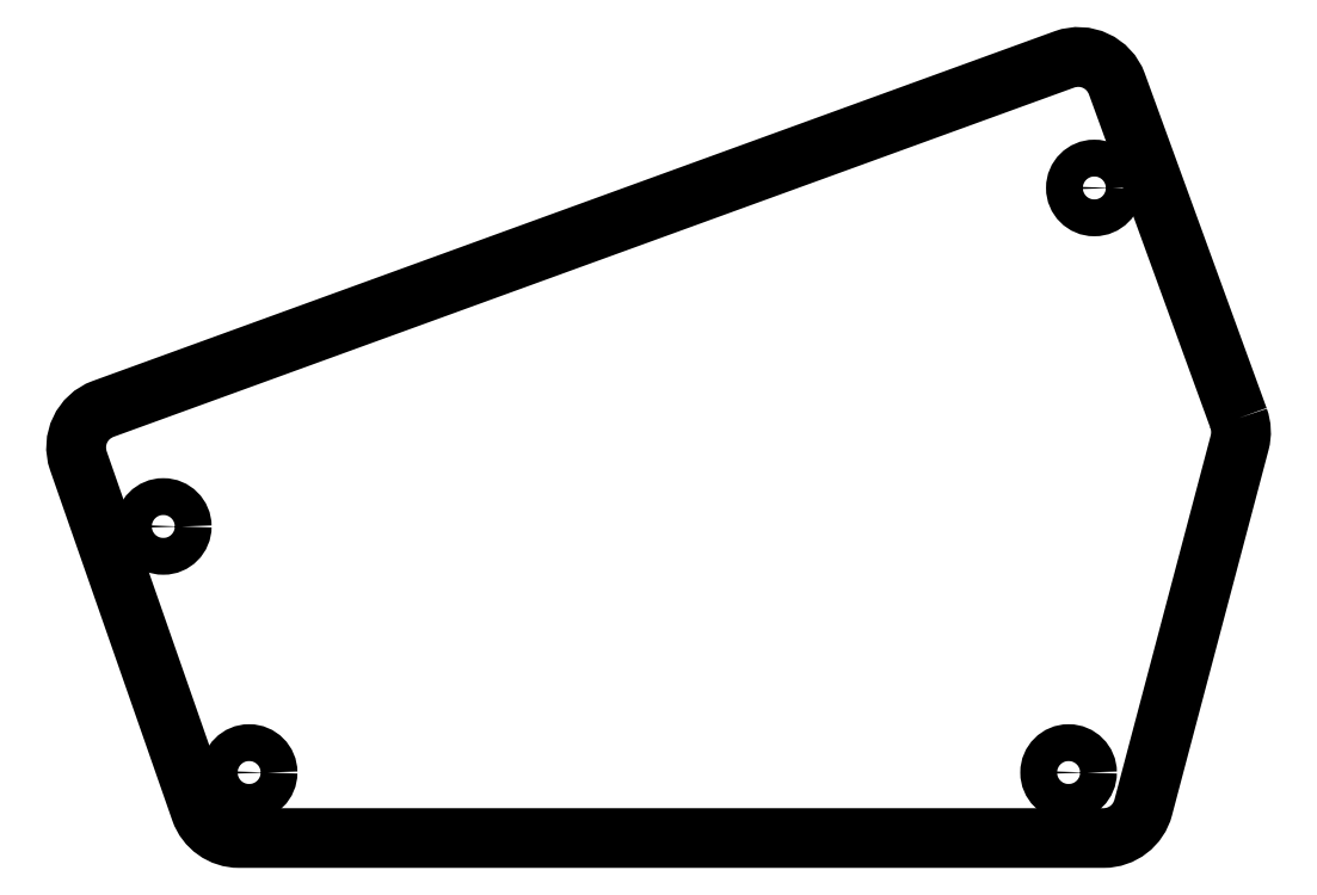
<metadata>
{"format":"dxf","ext":"dxf","renderer":"ezdxf+matplotlib","layout":"modelspace","background":"white","min_lineweight":24,"dpi":150}
</metadata>
<code>
0
SECTION
2
ENTITIES
0
LWPOLYLINE
8
0
90
10
70
1
43
0
10
69.07
20
51.26
42
-0.153
10
69.2
20
48.28
10
57.43
20
3.723
42
-0.3405
10
52.6
20
0
10
-52.9
20
7.772e-15
42
-0.319
10
-57.62
20
3.354
10
-72.51
20
46.05
42
-0.4103
10
-69.49
20
52.4
10
47.81
20
95.07
42
-0.4142
10
54.22
20
92.08
0
CIRCLE
8
0
10
48.33
20
8
30
0
40
2.25
210
0
220
0
230
1
0
CIRCLE
8
0
10
-51.67
20
8
30
0
40
2.25
210
0
220
0
230
1
0
CIRCLE
8
0
10
-62.15
20
38.05
30
0
40
2.25
210
0
220
0
230
1
0
CIRCLE
8
0
10
51.47
20
79.38
30
0
40
2.25
210
0
220
0
230
1
0
ENDSEC
0
EOF

</code>
